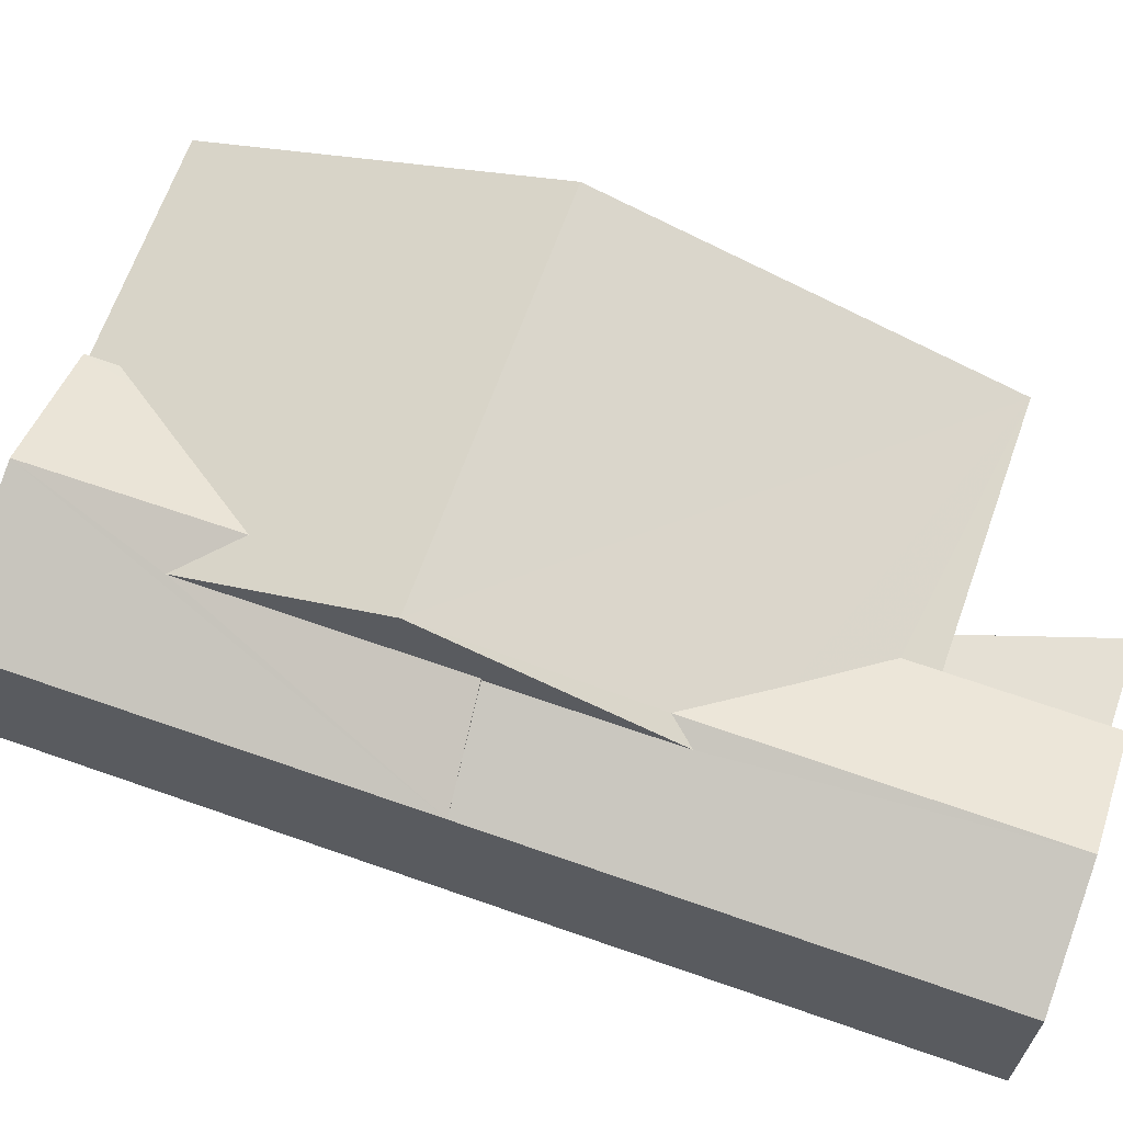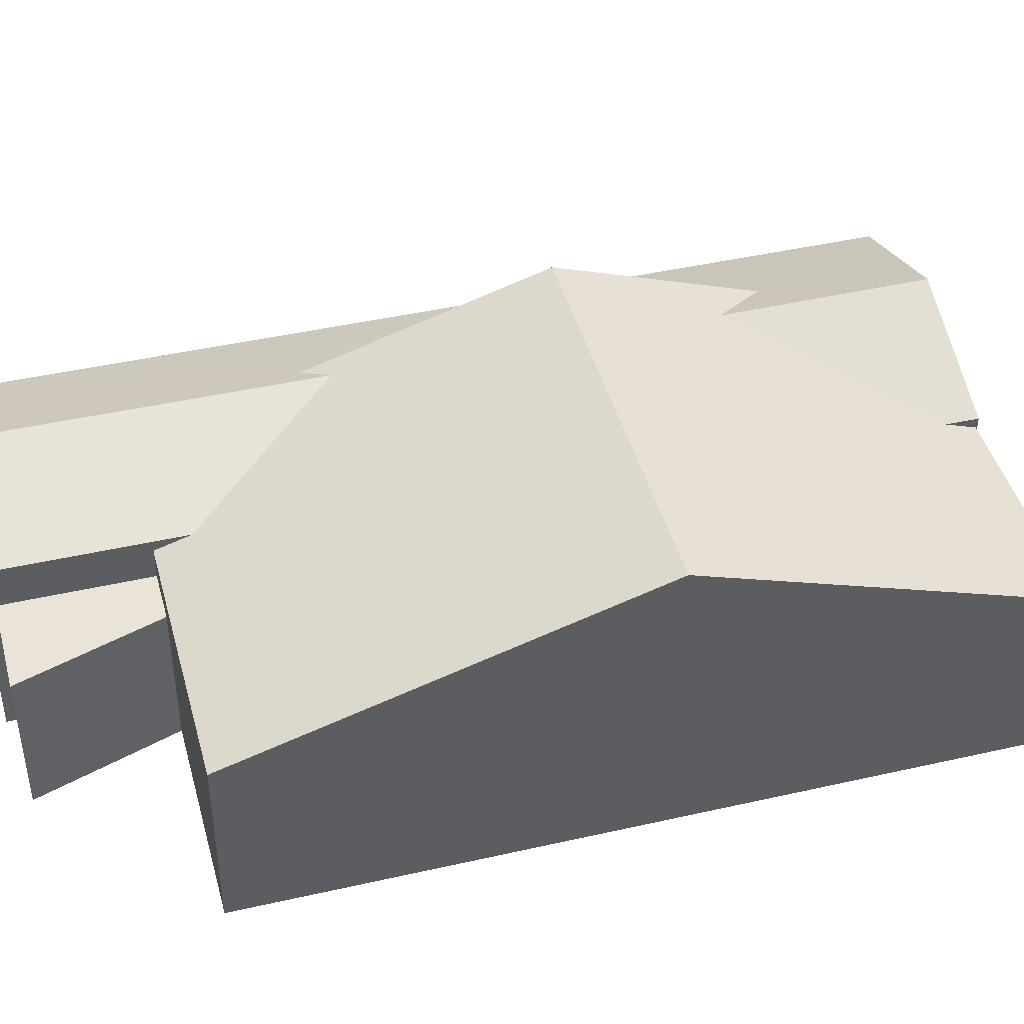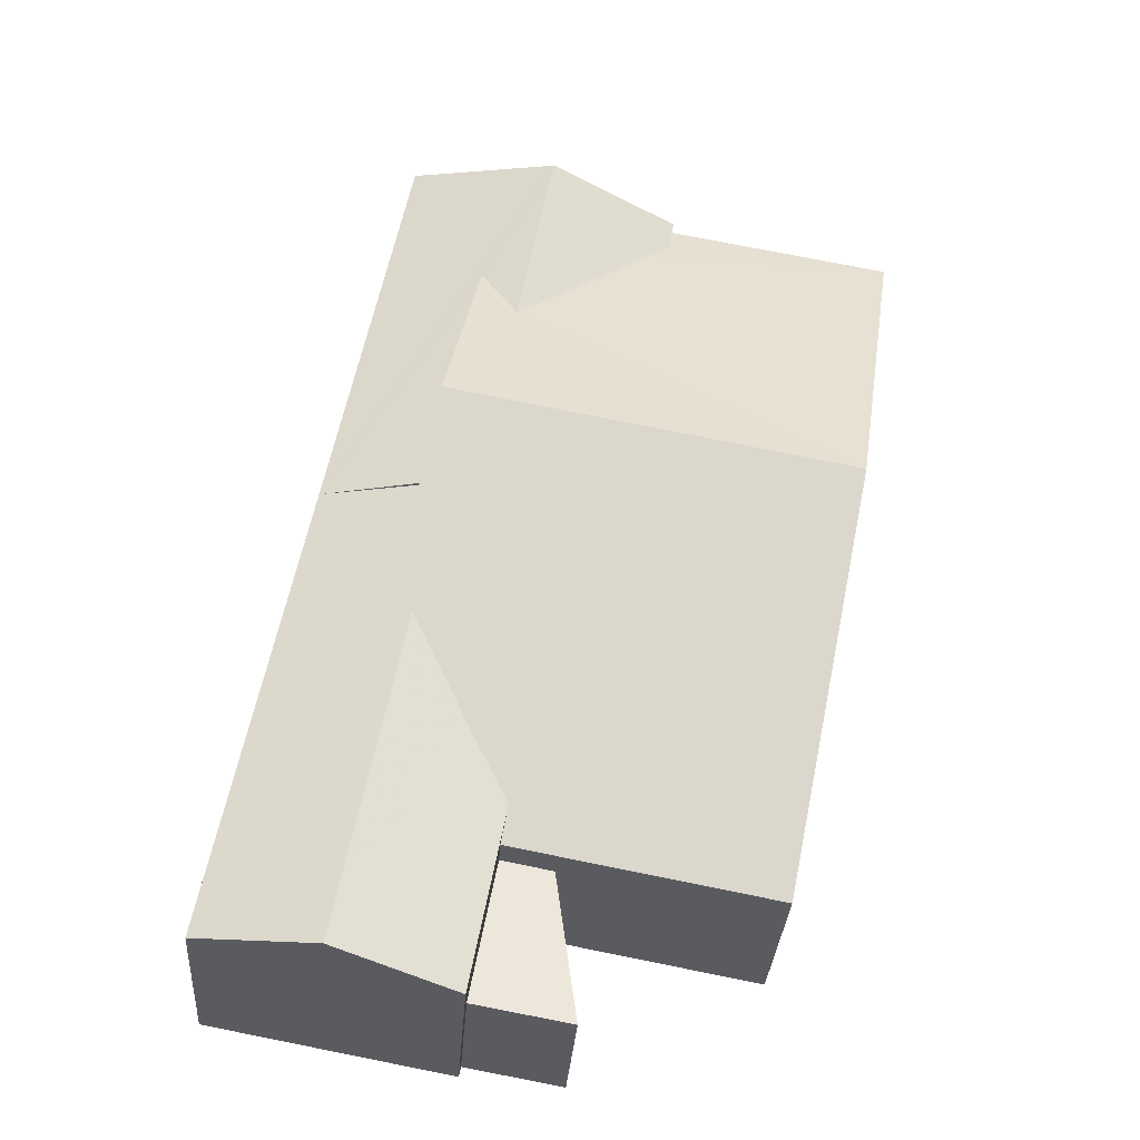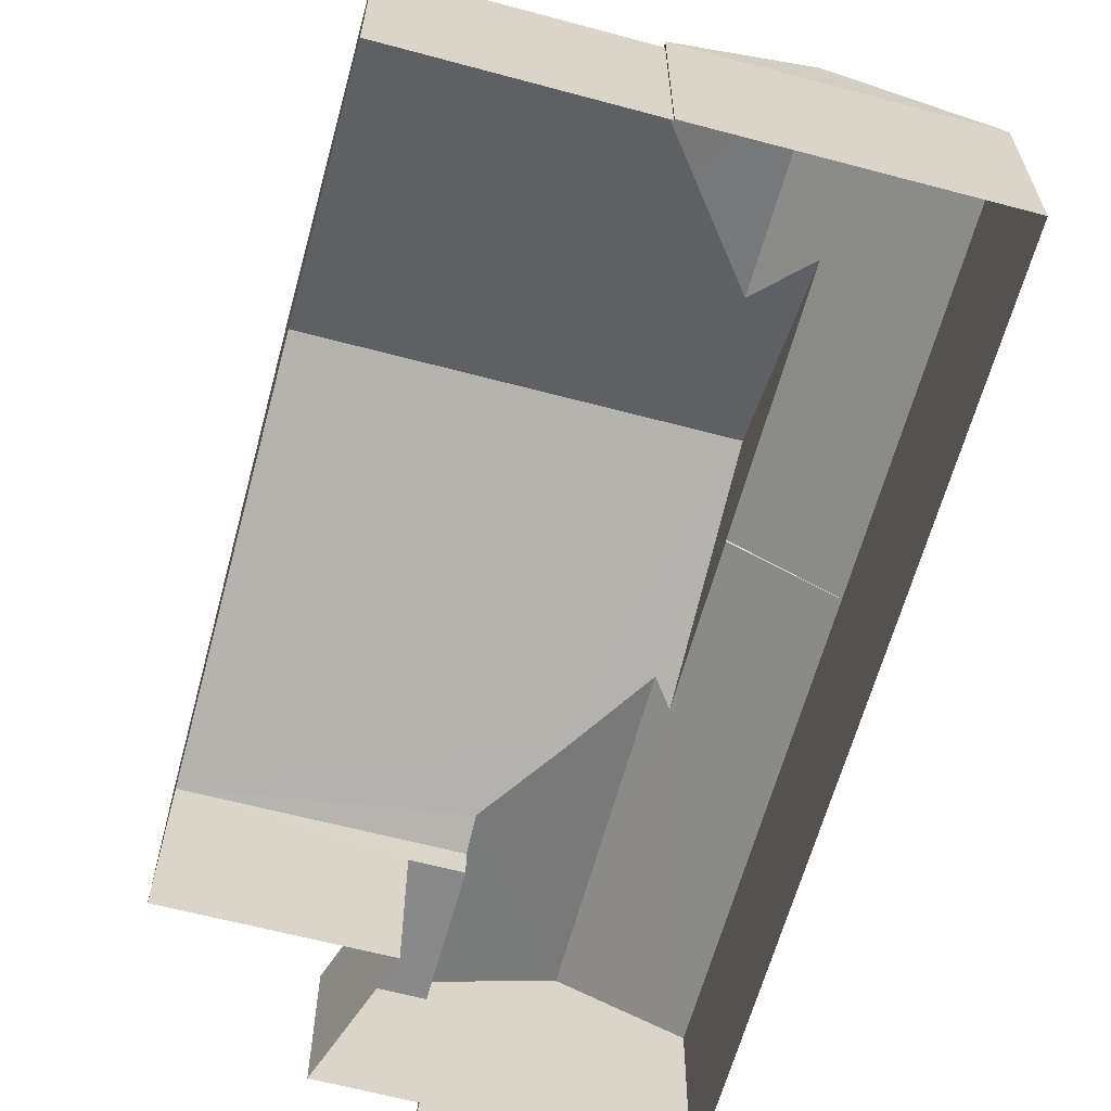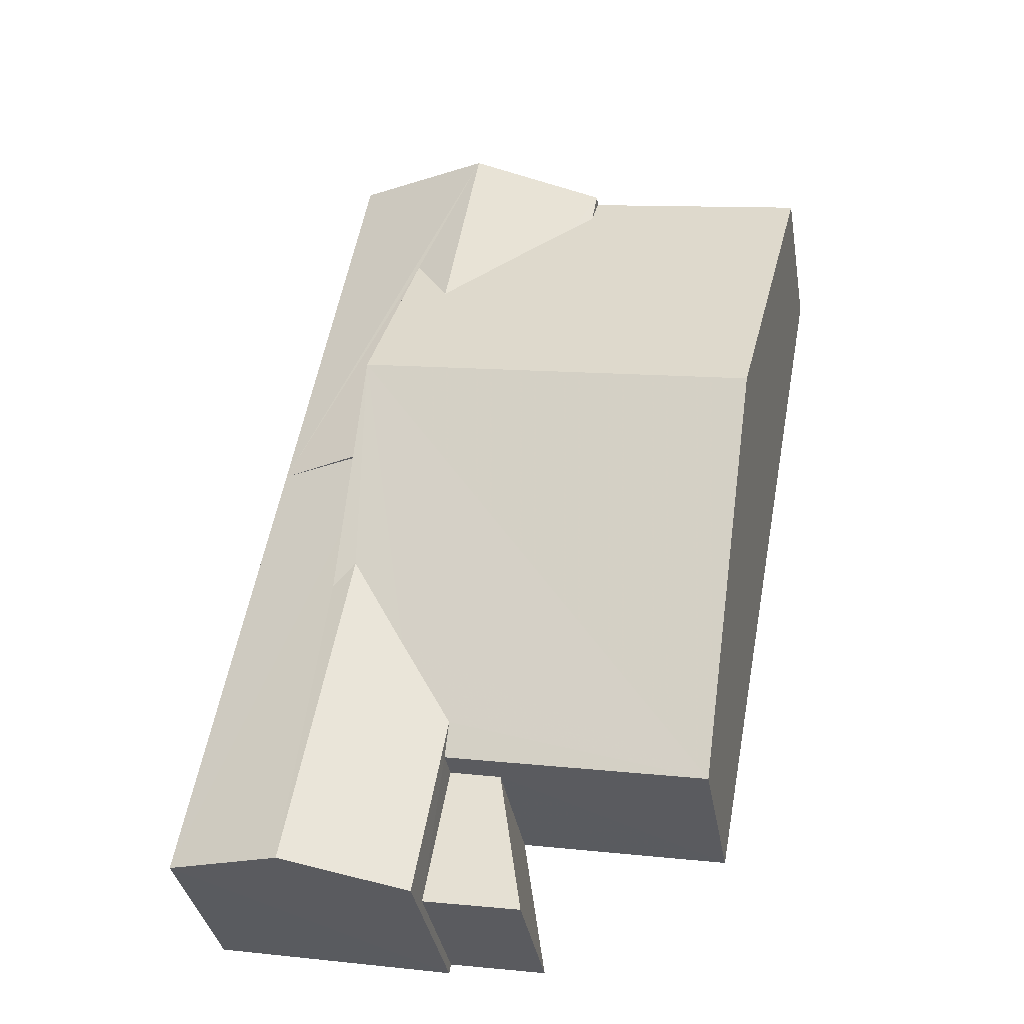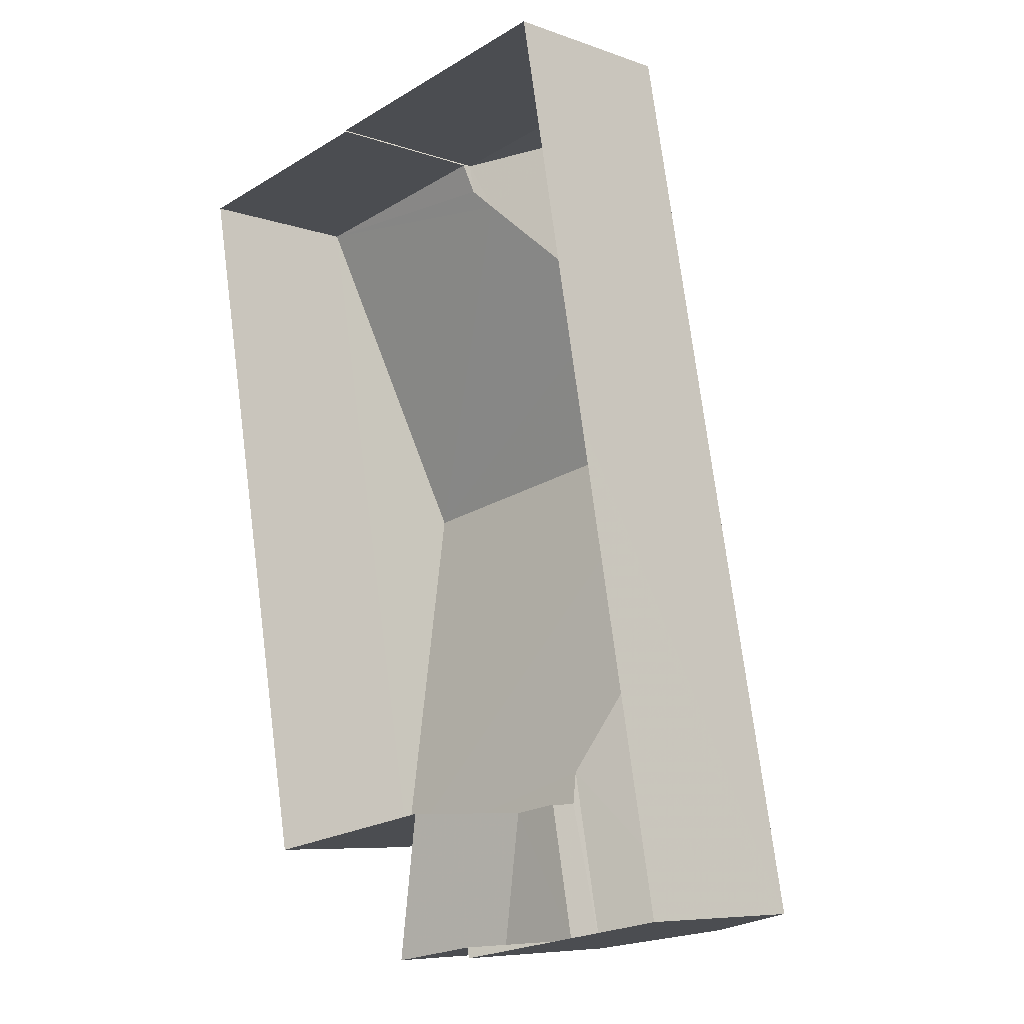
<metadata>
{"format":"obj","ext":"obj","renderer":"f3d","projection":"perspective","resolution":1024,"background":"white","views":[{"elev":65.9,"azim":-81.0,"up":"+Z"},{"elev":43.6,"azim":64.5,"up":"+Z"},{"elev":-33.4,"azim":-4.0,"up":"+Y"},{"elev":-63.0,"azim":154.3,"up":"+Z"},{"elev":-36.3,"azim":9.7,"up":"+Y"},{"elev":-7.7,"azim":-134.9,"up":"+Y"}]}
</metadata>
<code>
v -8.811e+04 -9.906e+04 9.431
v -8.811e+04 -9.906e+04 9.431
v -8.811e+04 -9.906e+04 9.43
v -8.811e+04 -9.906e+04 9.43
v -8.811e+04 -9.906e+04 9.43
v -8.811e+04 -9.907e+04 9.43
v -8.81e+04 -9.906e+04 9.431
v -8.811e+04 -9.907e+04 9.431
v -8.812e+04 -9.907e+04 9.43
v -8.811e+04 -9.907e+04 9.43
v -8.811e+04 -9.907e+04 9.43
v -8.811e+04 -9.907e+04 9.43
v -8.811e+04 -9.907e+04 11.76
v -8.811e+04 -9.907e+04 11.76
v -8.811e+04 -9.907e+04 11.76
v -8.811e+04 -9.907e+04 11.76
v -8.811e+04 -9.906e+04 12.25
v -8.811e+04 -9.906e+04 12.42
v -8.81e+04 -9.906e+04 12.25
v -8.811e+04 -9.906e+04 12.55
v -8.811e+04 -9.906e+04 14.19
v -8.811e+04 -9.906e+04 12.83
v -8.811e+04 -9.906e+04 13.38
v -8.811e+04 -9.906e+04 13.08
v -8.811e+04 -9.906e+04 14.19
v -8.811e+04 -9.907e+04 12.25
v -8.811e+04 -9.907e+04 13.16
v -8.811e+04 -9.907e+04 13.04
v -8.811e+04 -9.907e+04 12.77
v -8.811e+04 -9.907e+04 12.42
v -8.811e+04 -9.907e+04 12.25
v -8.811e+04 -9.906e+04 13.08
v -8.811e+04 -9.906e+04 12.42
v -8.811e+04 -9.906e+04 13.38
v -8.811e+04 -9.906e+04 12.42
v -8.811e+04 -9.906e+04 12.42
v -8.811e+04 -9.906e+04 12.42
v -8.811e+04 -9.906e+04 13.04
v -8.812e+04 -9.907e+04 12.42
v -8.811e+04 -9.906e+04 13.04
v -8.811e+04 -9.907e+04 13.16
v -8.811e+04 -9.907e+04 12.42
f 1 2 3
f 4 3 5
f 6 2 7
f 6 7 8
f 9 5 6
f 9 10 11
f 10 6 12
f 3 2 5
f 5 2 6
f 10 9 6
f 13 14 15
f 16 13 15
f 17 18 19
f 19 20 21
f 20 22 21
f 18 20 19
f 23 21 22
f 24 25 23
f 23 25 21
f 25 26 21
f 27 25 28
f 29 26 25
f 26 30 31
f 29 30 26
f 29 25 27
f 32 24 33
f 24 34 33
f 23 34 24
f 34 35 33
f 18 36 20
f 23 22 34
f 22 20 34
f 20 36 34
f 32 37 38
f 32 33 37
f 37 39 40
f 38 37 40
f 27 28 41
f 41 28 39
f 28 40 39
f 41 42 30
f 29 41 30
f 27 41 29
f 13 12 14
f 13 10 12
f 6 14 12
f 6 15 14
f 31 15 26
f 26 15 8
f 31 16 15
f 8 15 6
f 28 25 40
f 24 32 25
f 40 32 38
f 25 32 40
f 21 26 19
f 17 19 7
f 2 17 7
f 19 8 7
f 19 26 8
f 35 34 36
f 36 1 3
f 35 36 3
f 36 17 1
f 1 17 2
f 18 17 36
f 5 33 4
f 5 37 33
f 33 35 3
f 4 33 3
f 41 39 42
f 11 39 9
f 11 42 39
f 5 9 39
f 37 5 39
f 11 10 13
f 16 31 13
f 11 13 42
f 31 30 42
f 13 31 42

</code>
